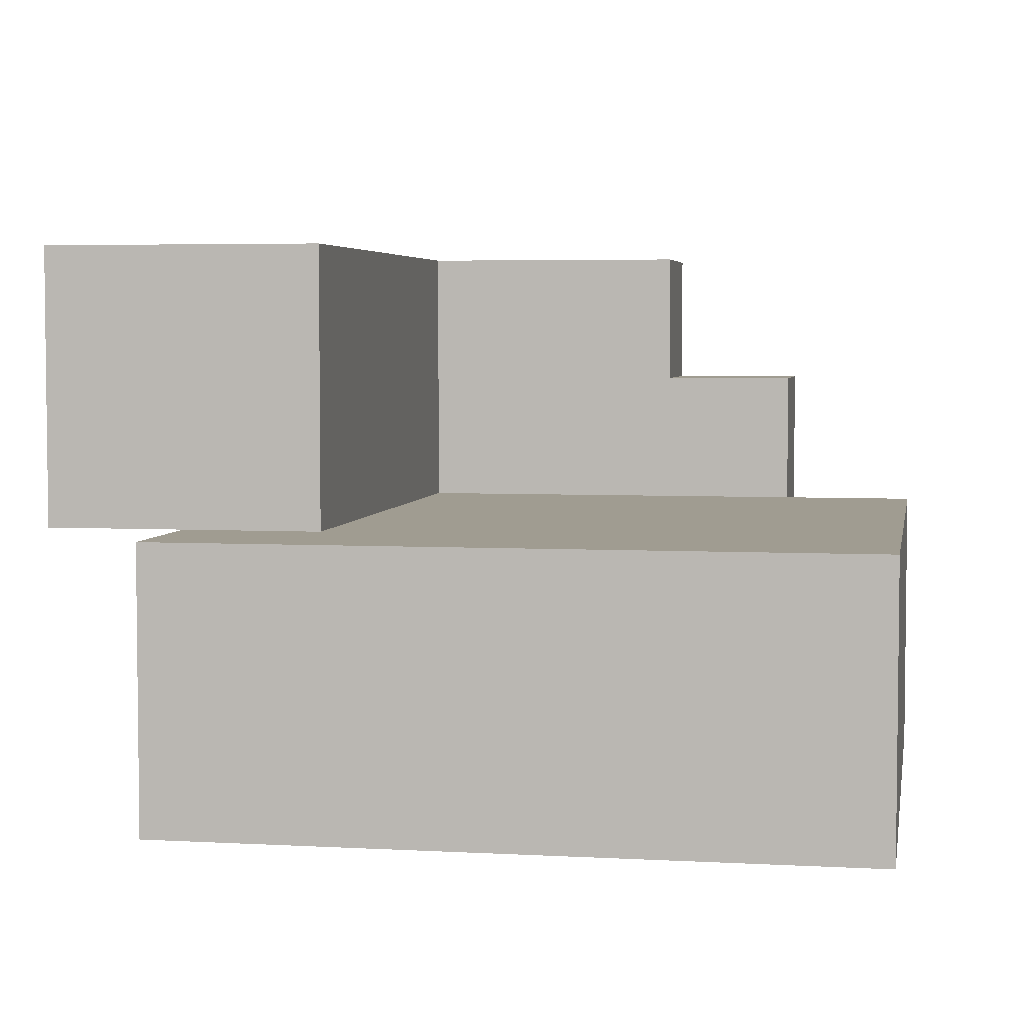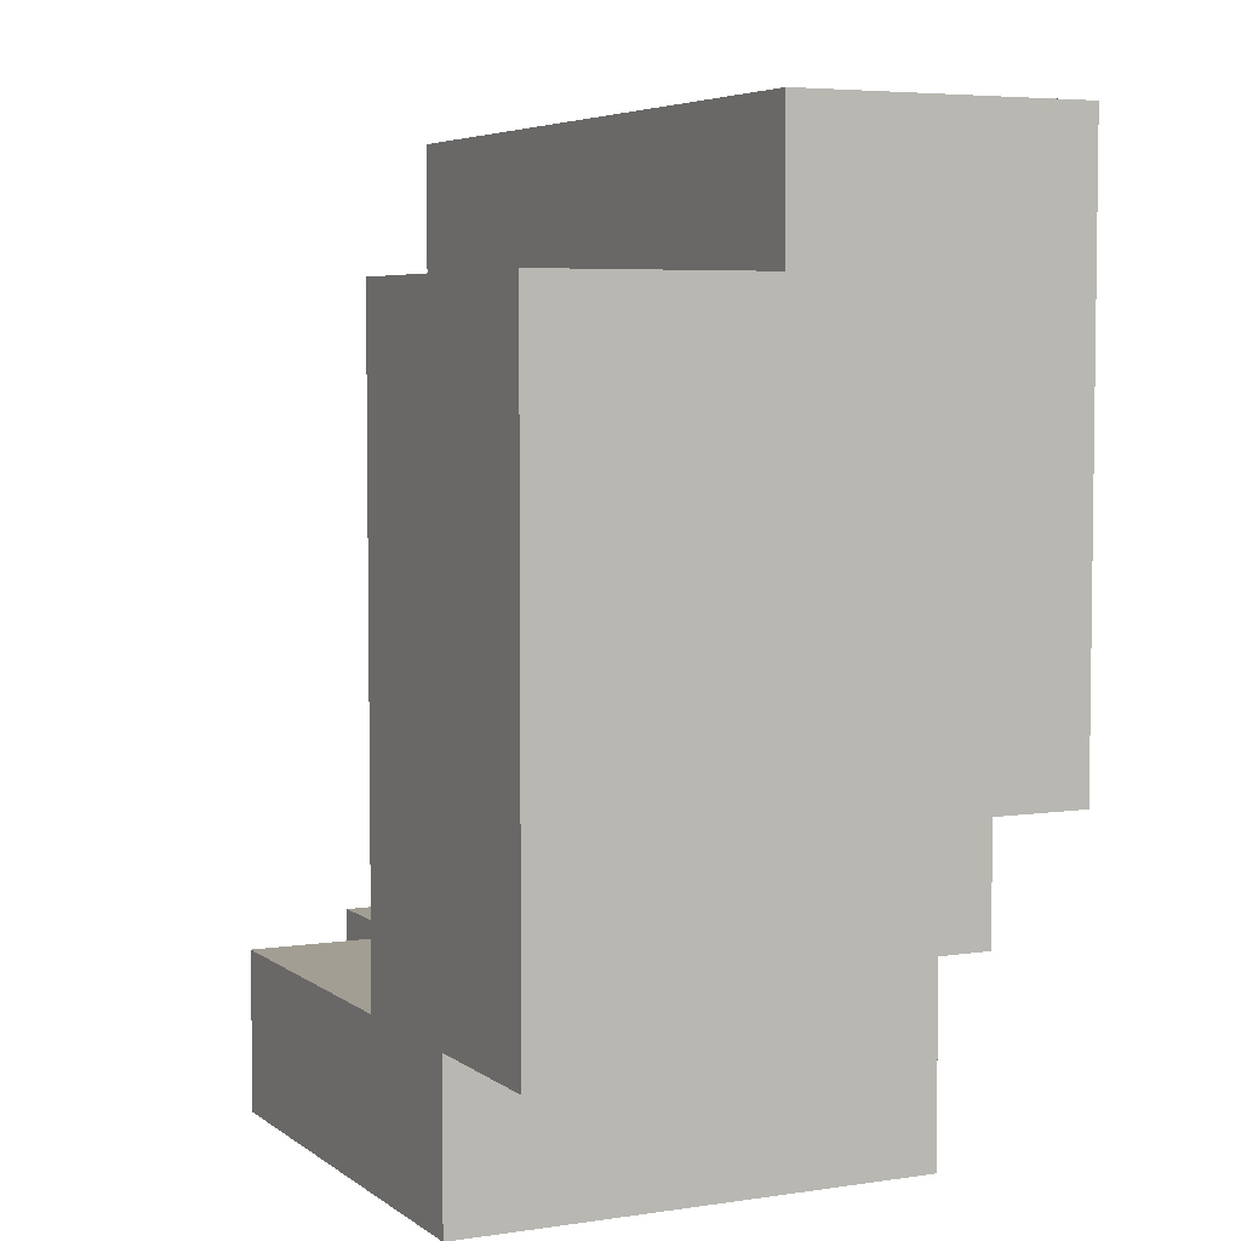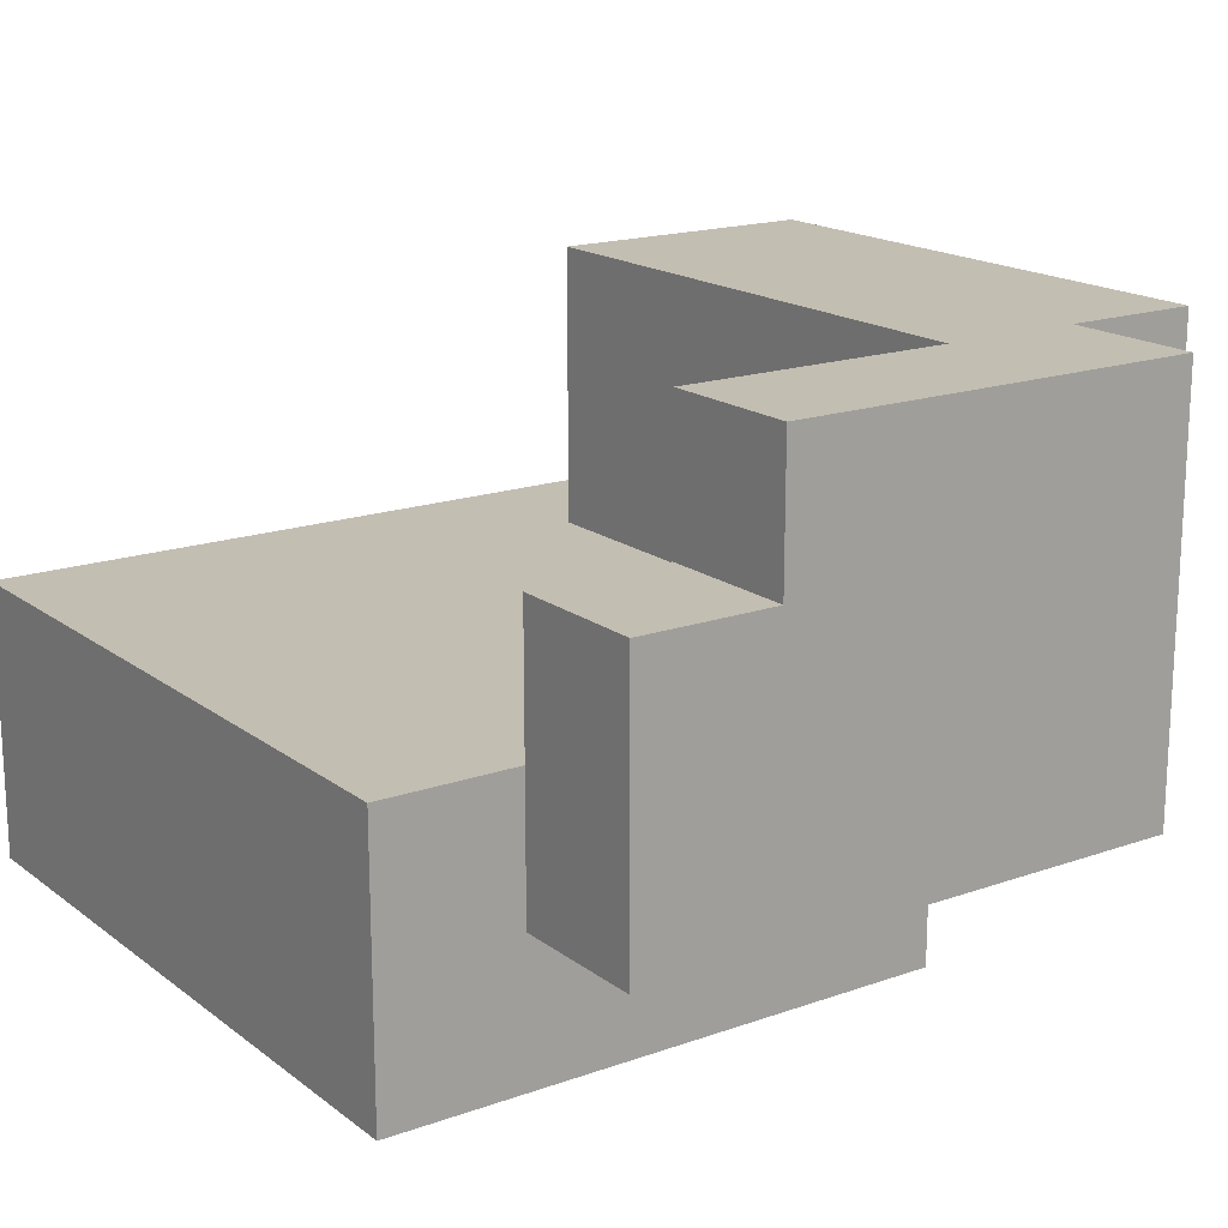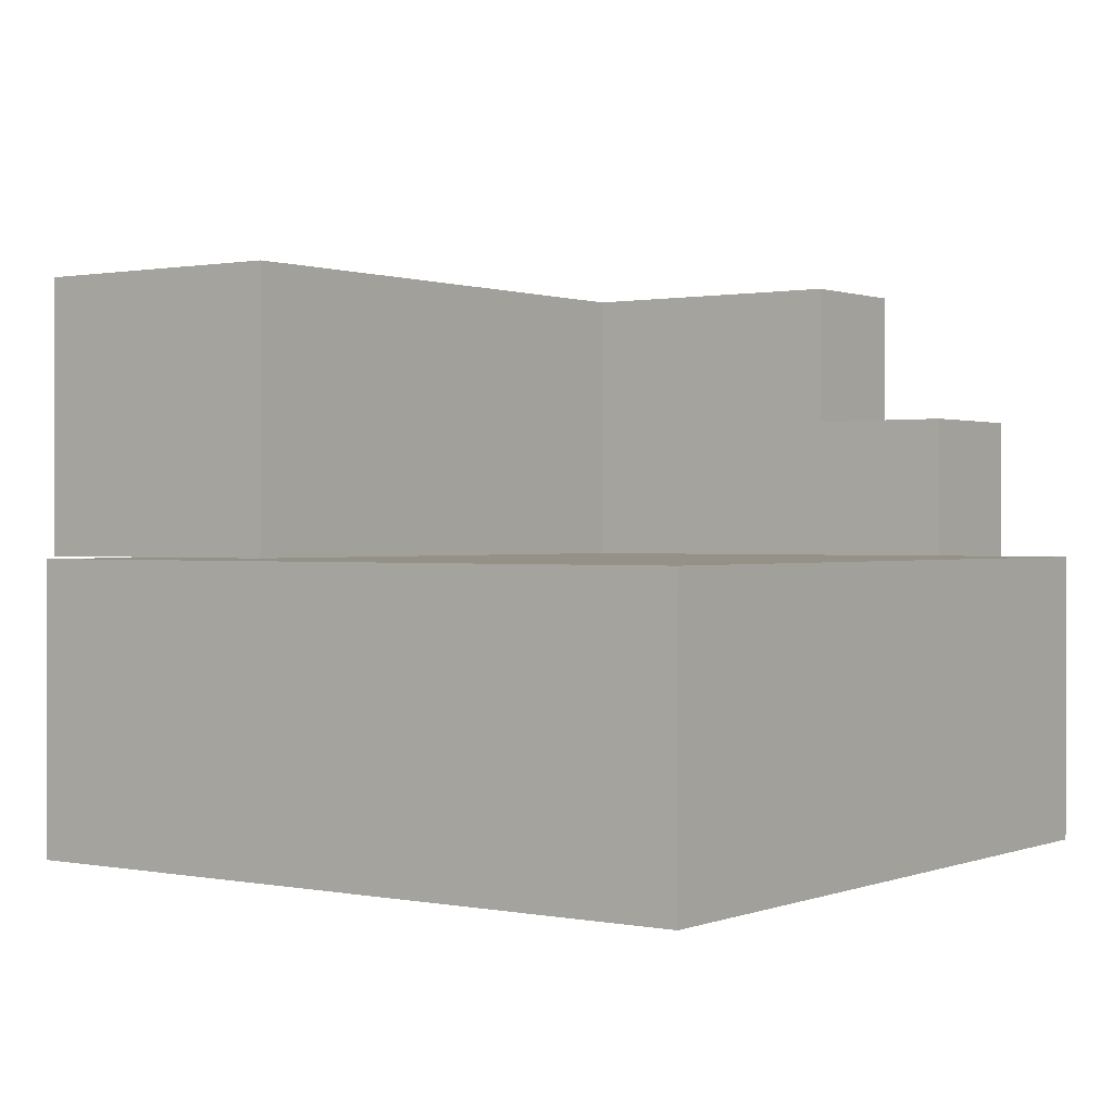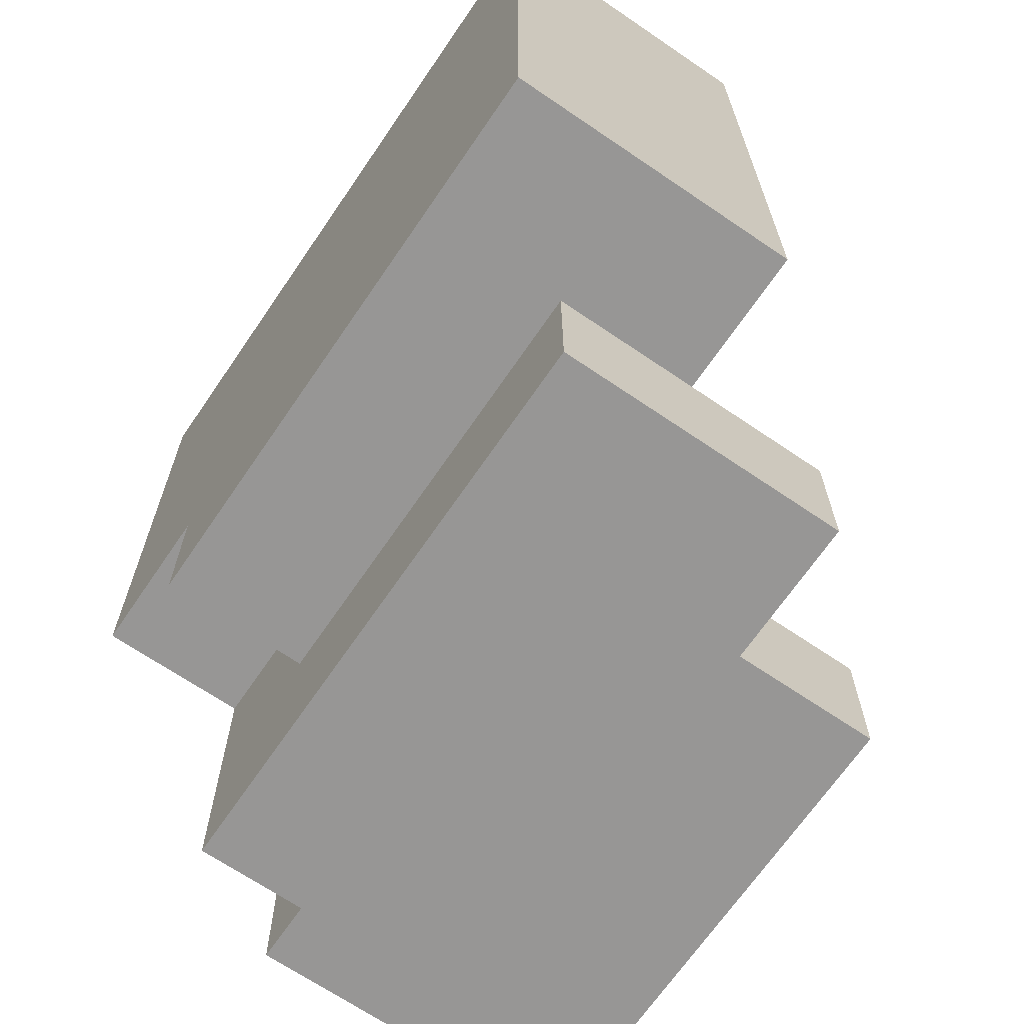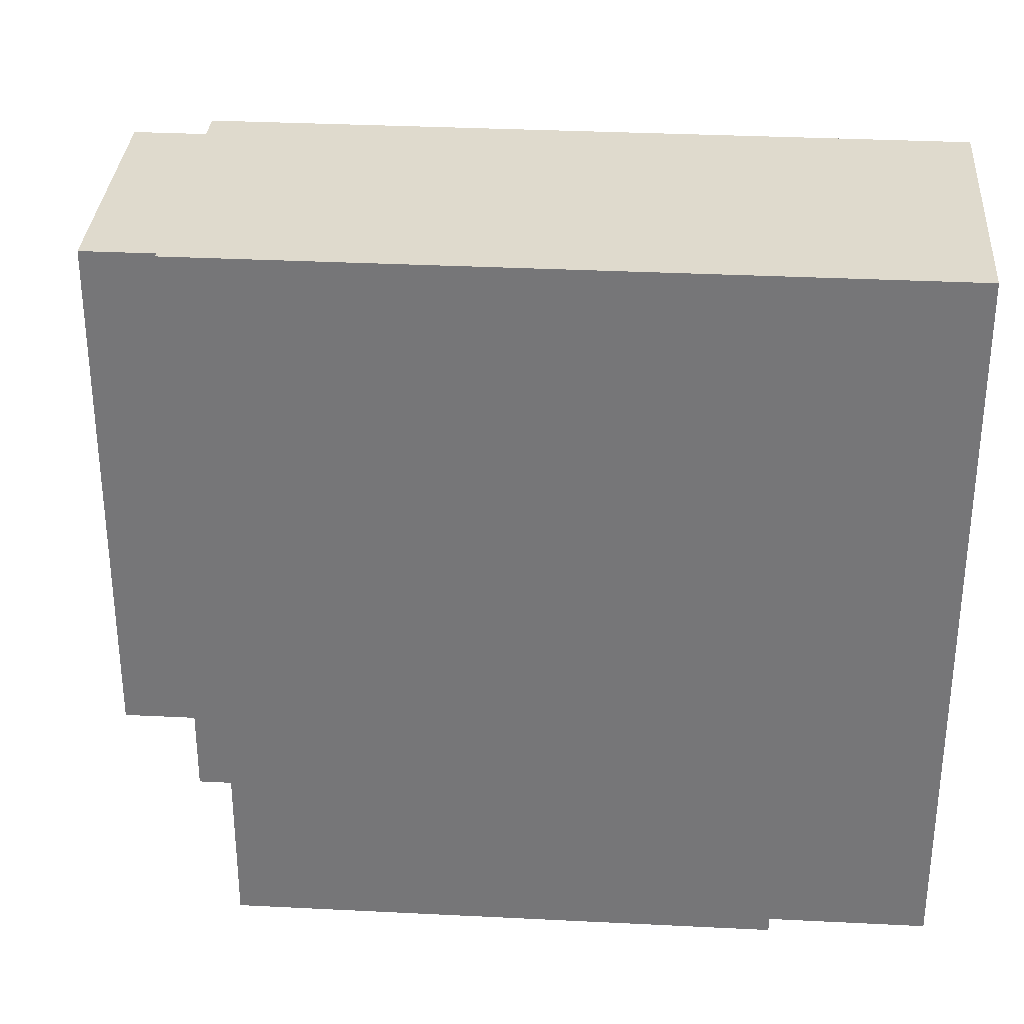
<metadata>
{"format":"obj","ext":"obj","renderer":"f3d","projection":"perspective","resolution":1024,"background":"white","views":[{"elev":4.4,"azim":10.1,"up":"+Y"},{"elev":5.1,"azim":-116.0,"up":"+Z"},{"elev":17.4,"azim":145.0,"up":"+Y"},{"elev":0.7,"azim":36.0,"up":"+Y"},{"elev":-68.0,"azim":55.7,"up":"+Z"},{"elev":32.6,"azim":4.0,"up":"+Z"}]}
</metadata>
<code>
g woman 2 hand right
v -3 2 2
v -3 2 -2
v -3 4 2
v -3 4 -2
v -2 0 3
v -2 0 -1
v -2 1 -1
v -2 1 -2
v -2 1 -3
v -2 2 3
v -2 2 2
v -2 2 -2
v -2 4 -2
v -2 4 -3
v -1 0 -1
v -1 0 -2
v -1 1 -1
v -1 1 -2
v -1 2 2
v -1 2 -2
v -1 4 2
v -1 4 -2
v 1 3 -2
v 1 3 -3
v 1 4 -2
v 1 4 -3
v 2 1 -2
v 2 1 -3
v 2 2 -2
v 2 3 -2
v 2 3 -3
v 3 0 3
v 3 0 -2
v 3 2 3
v 3 2 -2
v -2 0 3
v -2 2 3
v 3 0 3
v 3 2 3
v -3 2 2
v -3 4 2
v -2 2 2
v -1 2 2
v -1 4 2
v -1 2 -2
v -1 4 -2
v 1 3 -2
v 1 4 -2
v 2 2 -2
v 2 3 -2
v -2 0 -1
v -2 1 -1
v -1 0 -1
v -1 1 -1
v -3 2 -2
v -3 4 -2
v -2 2 -2
v -2 4 -2
v -1 0 -2
v -1 1 -2
v 2 1 -2
v 2 2 -2
v 3 0 -2
v 3 2 -2
v -2 1 -3
v -2 4 -3
v 1 3 -3
v 1 4 -3
v 2 1 -3
v 2 3 -3
v -2 0 3
v 3 0 3
v -2 0 -1
v -1 0 -1
v -1 0 -2
v 3 0 -2
v -2 1 -1
v -1 1 -1
v -2 1 -2
v -1 1 -2
v 2 1 -2
v -2 1 -3
v 2 1 -3
v -3 2 2
v -2 2 2
v -3 2 -2
v -2 2 -2
v -2 2 3
v 3 2 3
v -2 2 2
v -1 2 2
v -1 2 -2
v 2 2 -2
v 3 2 -2
v 1 3 -2
v 2 3 -2
v 1 3 -3
v 2 3 -3
v -3 4 2
v -1 4 2
v -3 4 -2
v -2 4 -2
v -1 4 -2
v 1 4 -2
v -2 4 -3
v 1 4 -3
f 3 2 1
f 4 2 3
f 7 6 5
f 10 7 5
f 10 8 7
f 11 8 10
f 12 9 8
f 12 8 11
f 13 9 12
f 14 9 13
f 17 16 15
f 18 16 17
f 19 20 21
f 21 20 22
f 23 24 25
f 25 24 26
f 27 28 29
f 29 28 30
f 30 28 31
f 32 33 34
f 34 33 35
f 38 37 36
f 39 37 38
f 42 41 40
f 43 41 42
f 44 41 43
f 47 46 45
f 48 46 47
f 49 47 45
f 50 47 49
f 51 52 53
f 53 52 54
f 55 56 57
f 57 56 58
f 59 60 61
f 59 61 63
f 61 62 63
f 63 62 64
f 65 66 67
f 67 66 68
f 65 67 69
f 69 67 70
f 73 72 71
f 74 72 73
f 75 72 74
f 76 72 75
f 79 78 77
f 80 78 79
f 82 80 79
f 82 81 80
f 83 81 82
f 86 85 84
f 87 85 86
f 88 89 90
f 90 89 91
f 91 89 92
f 92 89 93
f 93 89 94
f 95 96 97
f 97 96 98
f 99 100 101
f 101 100 102
f 102 100 103
f 103 104 105
f 102 103 105
f 105 104 106

</code>
